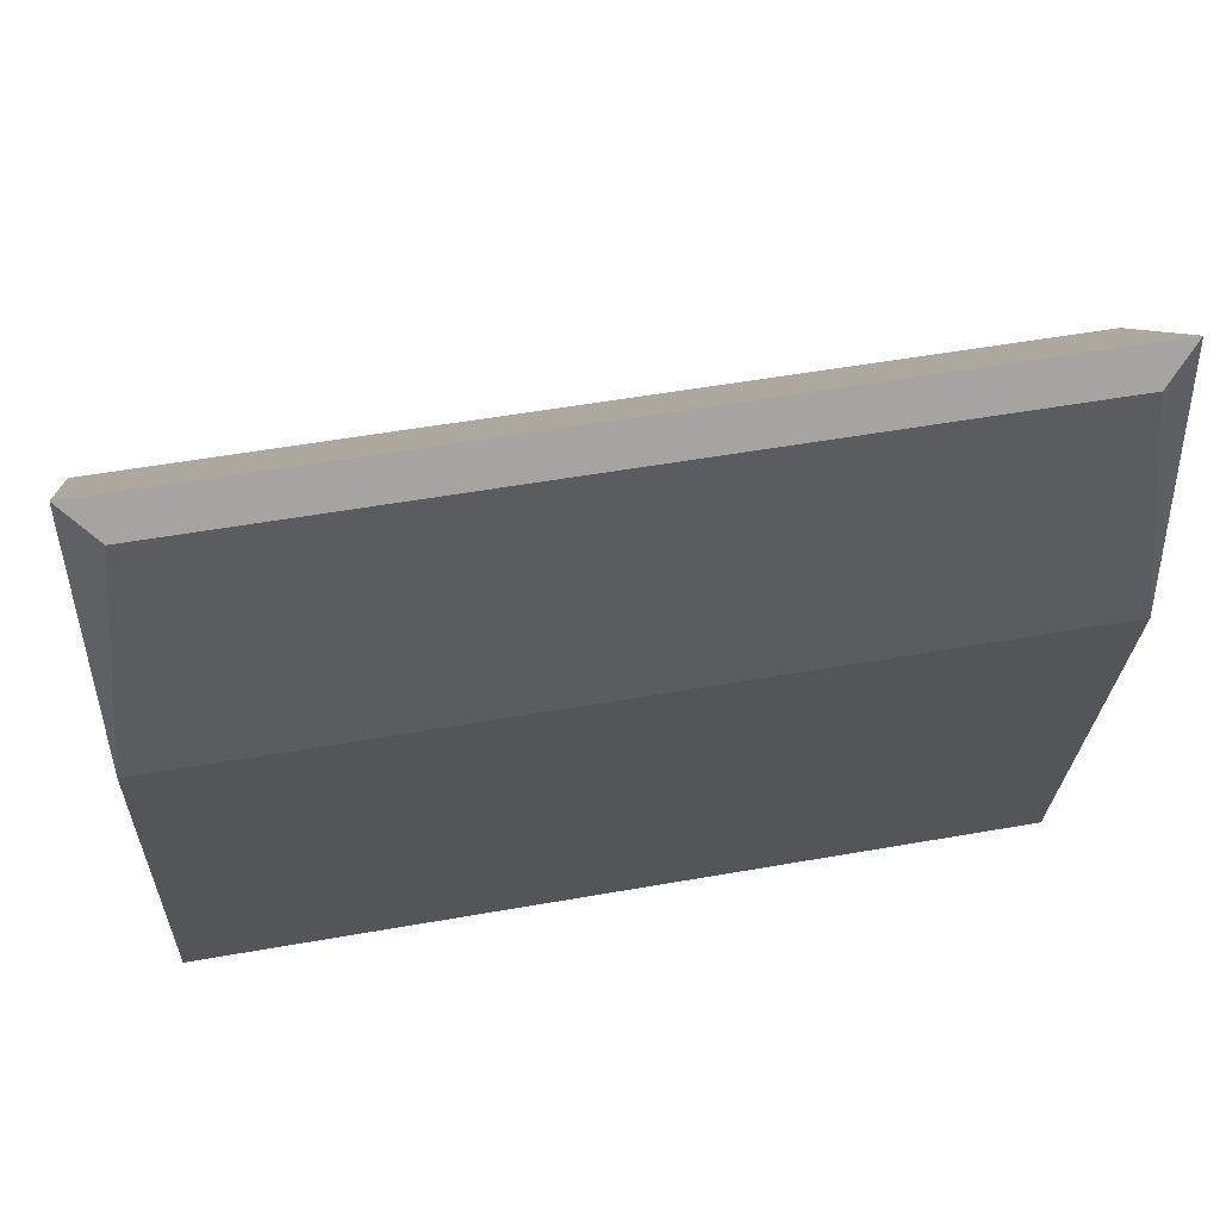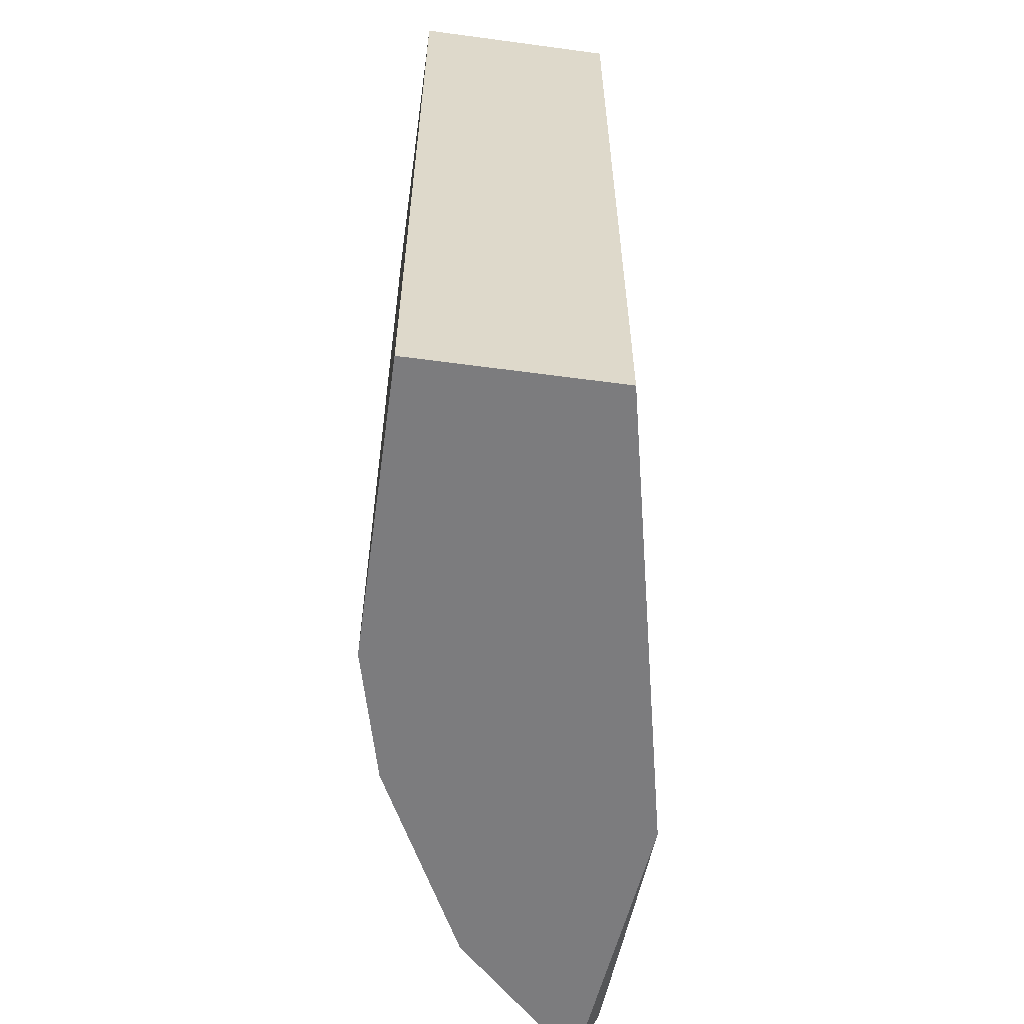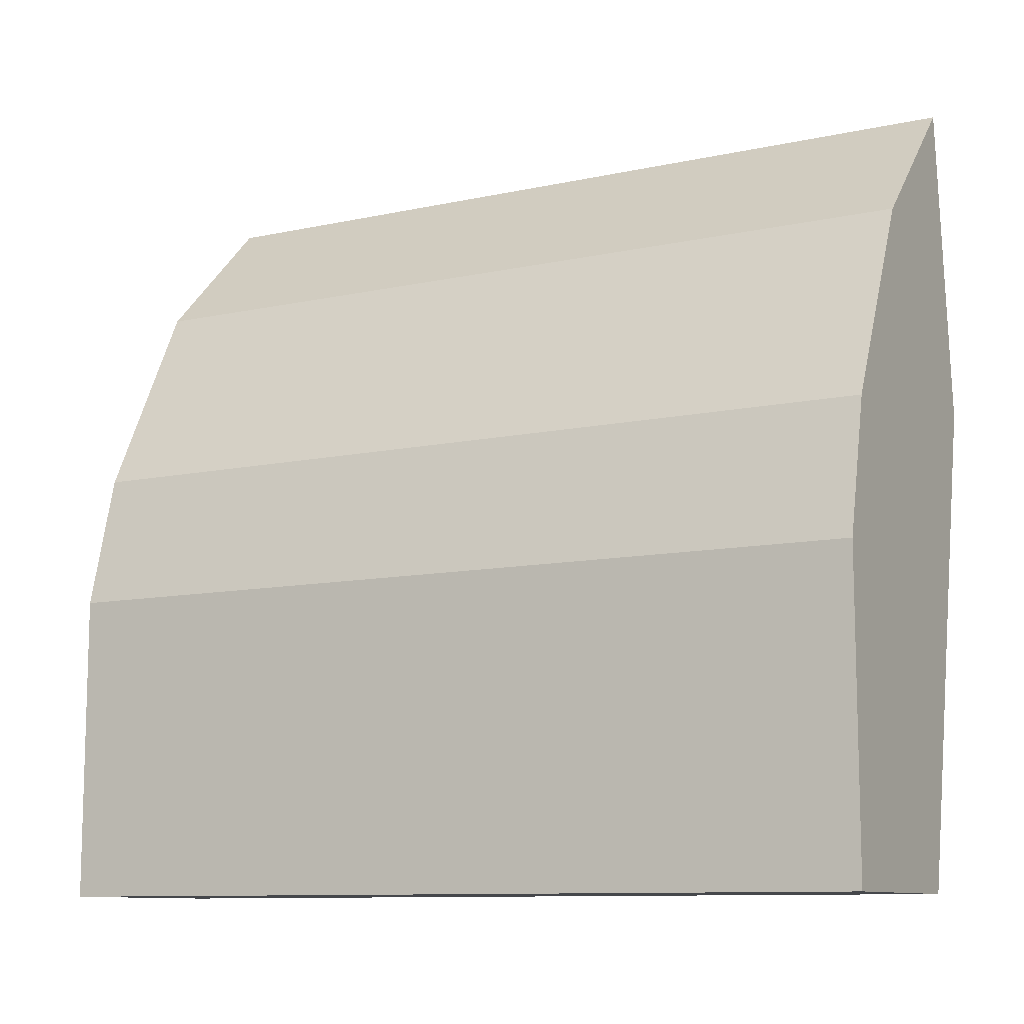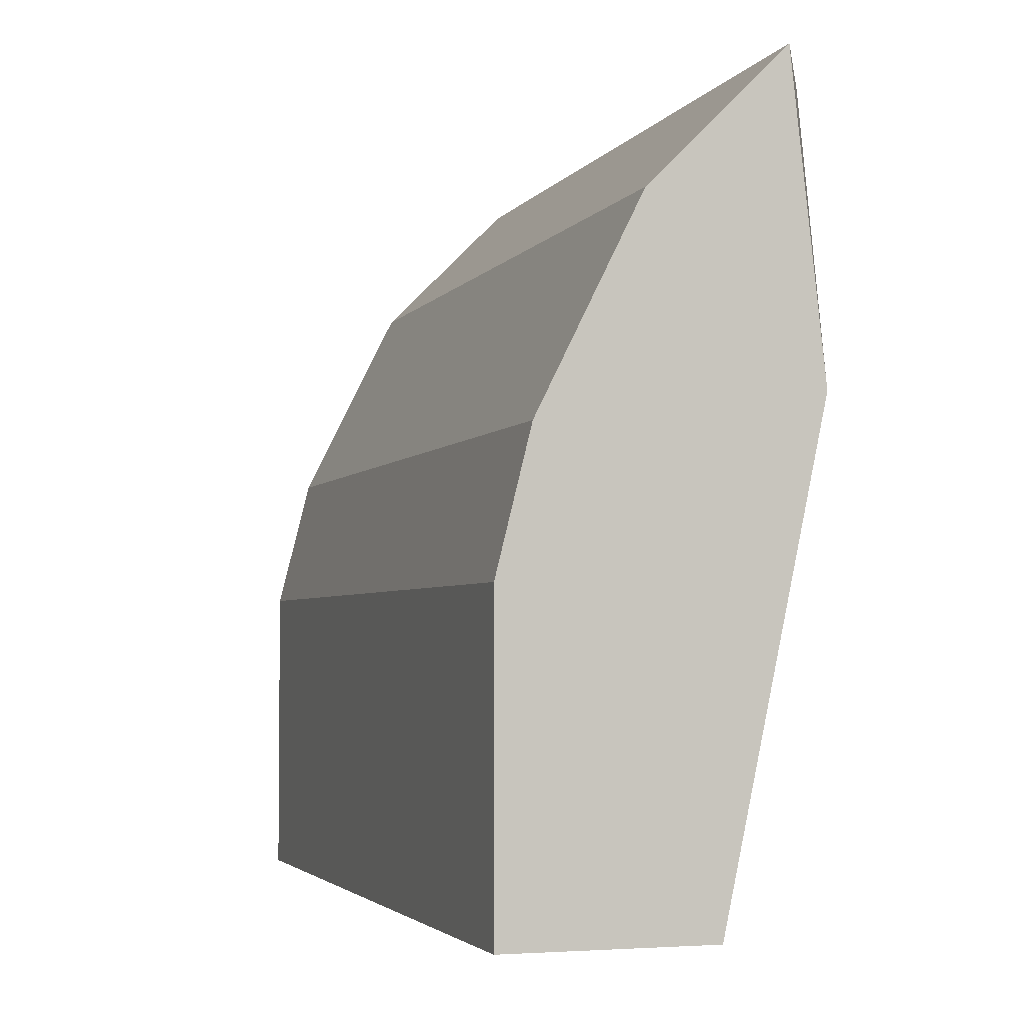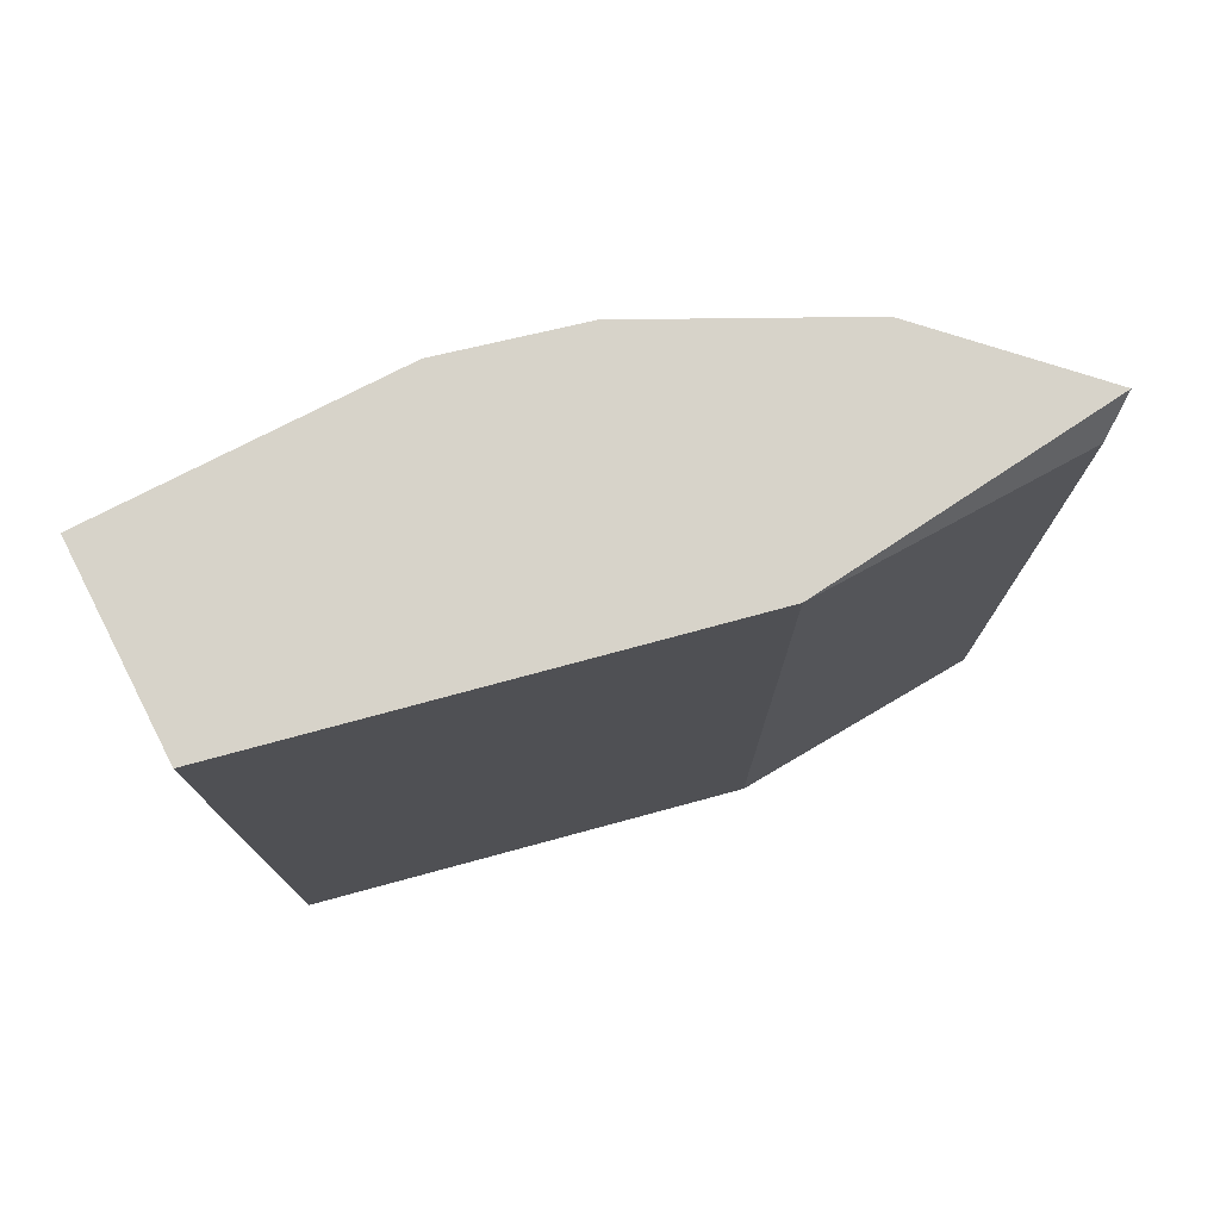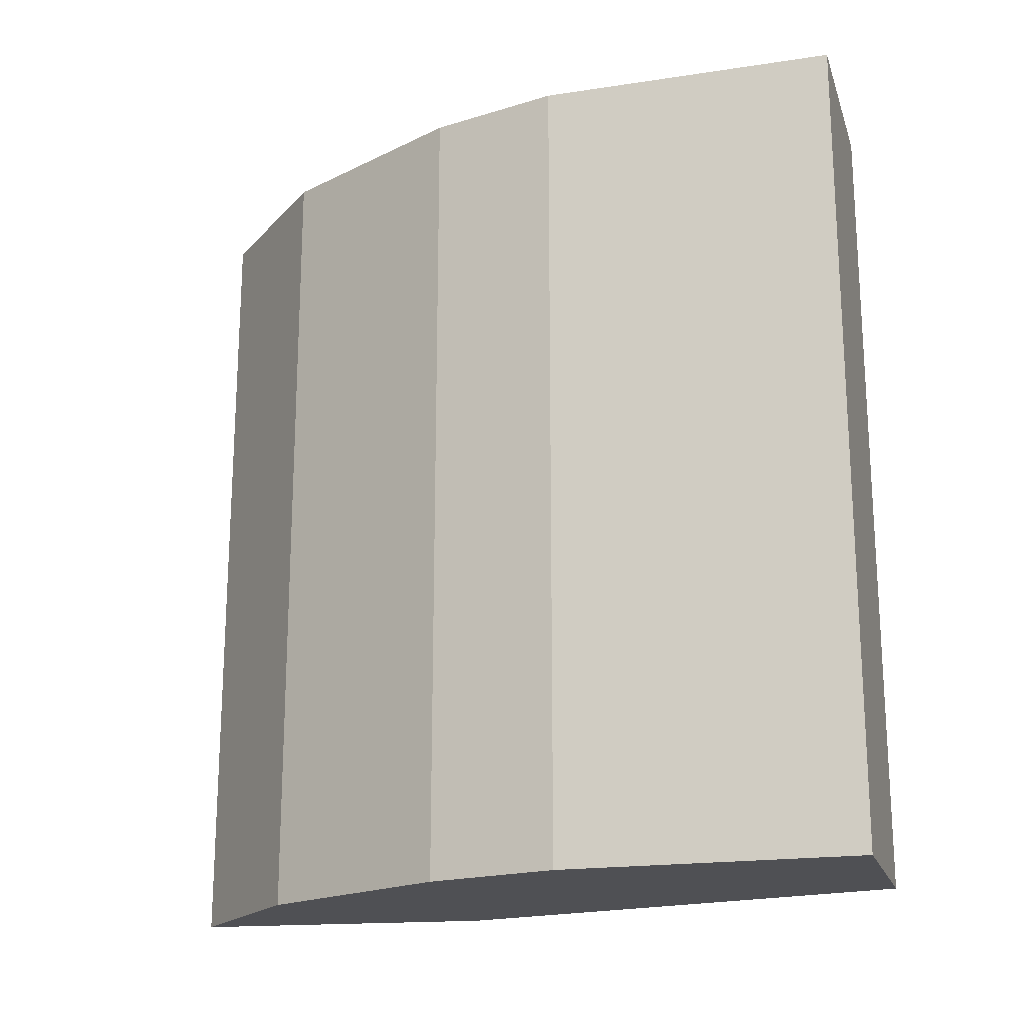
<metadata>
{"format":"obj","ext":"obj","renderer":"f3d","projection":"perspective","resolution":1024,"background":"white","views":[{"elev":53.3,"azim":-100.7,"up":"+Z"},{"elev":-58.9,"azim":172.1,"up":"+Y"},{"elev":-10.4,"azim":118.8,"up":"+Z"},{"elev":-3.4,"azim":162.1,"up":"+Z"},{"elev":76.4,"azim":-117.2,"up":"+Y"},{"elev":-19.2,"azim":105.9,"up":"+Y"}]}
</metadata>
<code>
v 0.1934 -0.06526 0.05271
v 0.1024 0.2191 0.212
v 0.09499 0.2081 0.2018
v 0.1934 0.2191 -0.04968
v 0.1251 -0.06526 -0.04968
v 0.1024 -0.06526 0.212
v 0.1251 0.2191 -0.04968
v 0.182 0.2191 0.0982
v 0.091 -0.06526 0.1095
v 0.1934 -0.06526 -0.04968
v 0.1479 -0.06526 0.1664
v 0.091 0.2191 0.1095
v 0.1479 0.2191 0.1664
v 0.1934 0.2191 0.05271
v 0.182 -0.06526 0.0982
v 0.09499 -0.05418 0.2018
f 9 6 16
f 2 3 6
f 5 1 6
f 2 4 7
f 4 5 7
f 4 2 8
f 5 6 9
f 7 5 9
f 4 1 10
f 1 5 10
f 5 4 10
f 2 6 11
f 6 1 11
f 3 2 12
f 2 7 12
f 9 3 12
f 7 9 12
f 8 2 13
f 2 11 13
f 11 8 13
f 1 4 14
f 4 8 14
f 8 1 14
f 1 8 15
f 11 1 15
f 8 11 15
f 6 3 16
f 3 9 16

</code>
